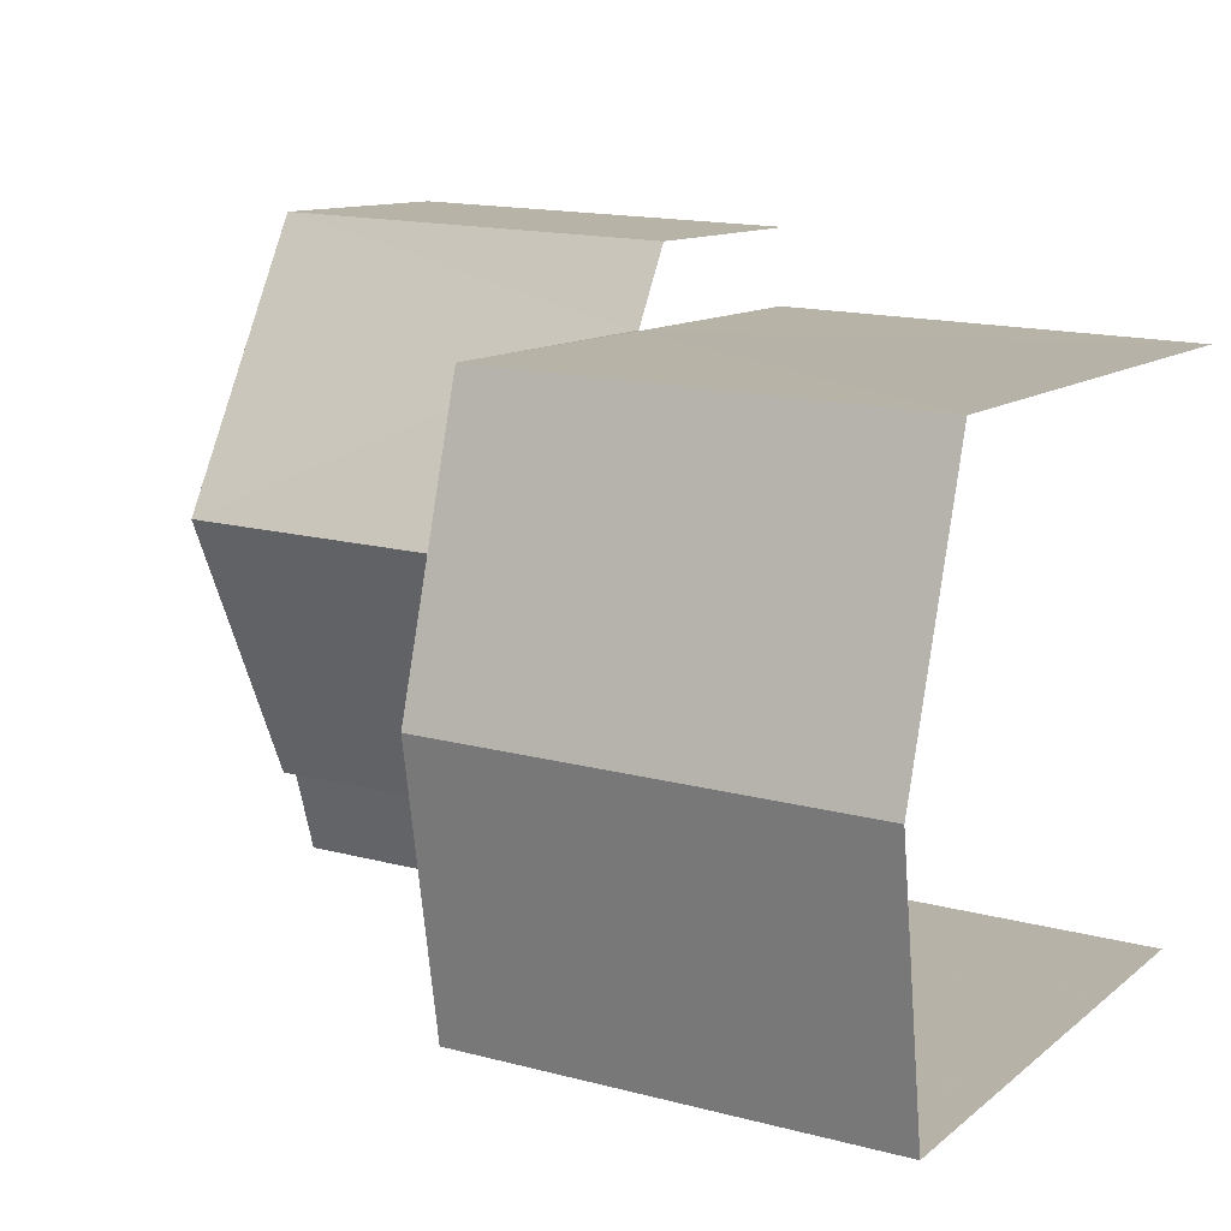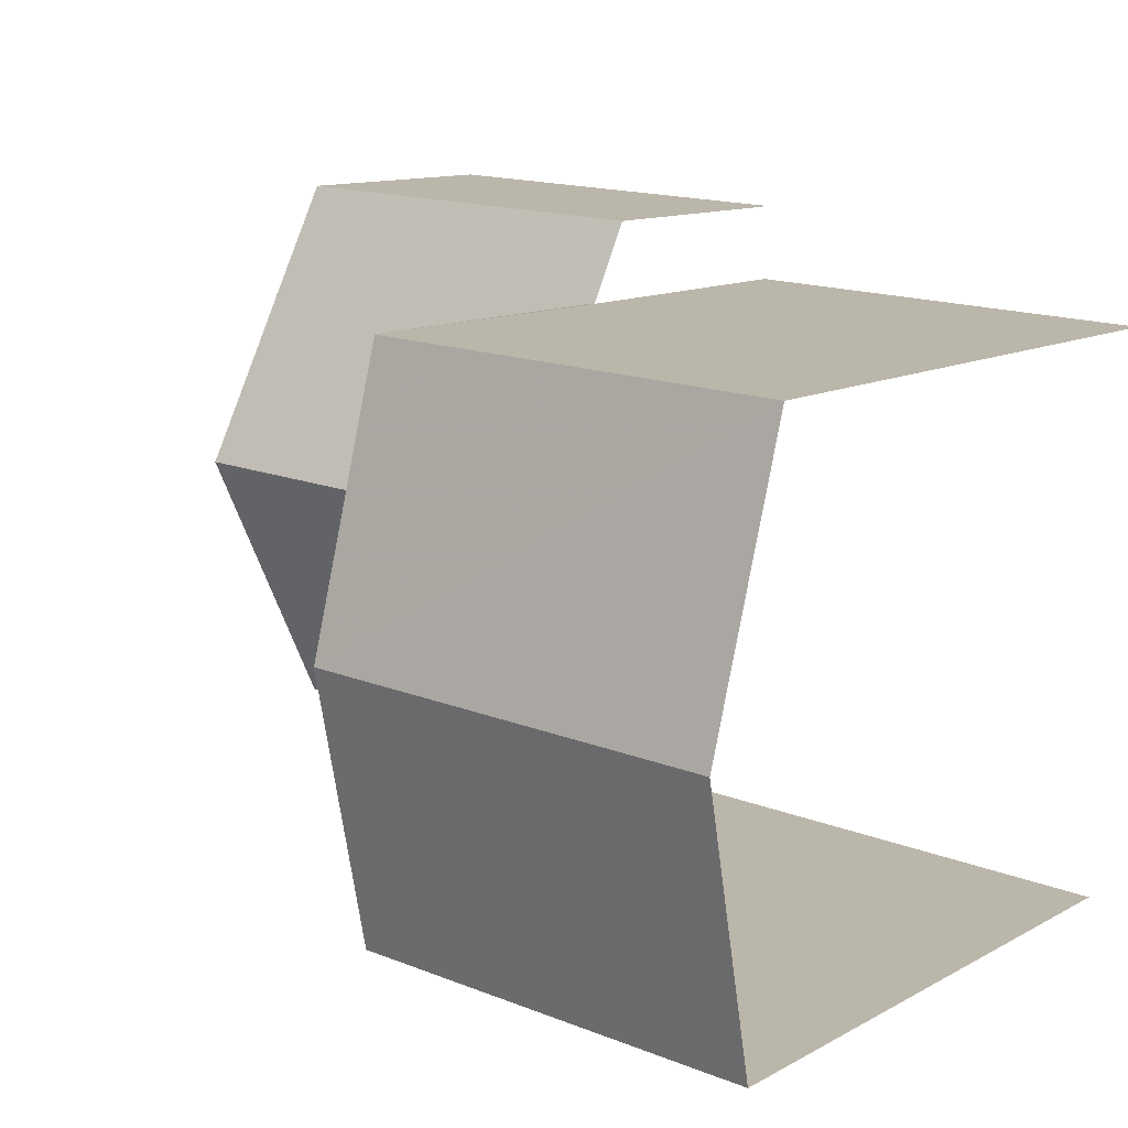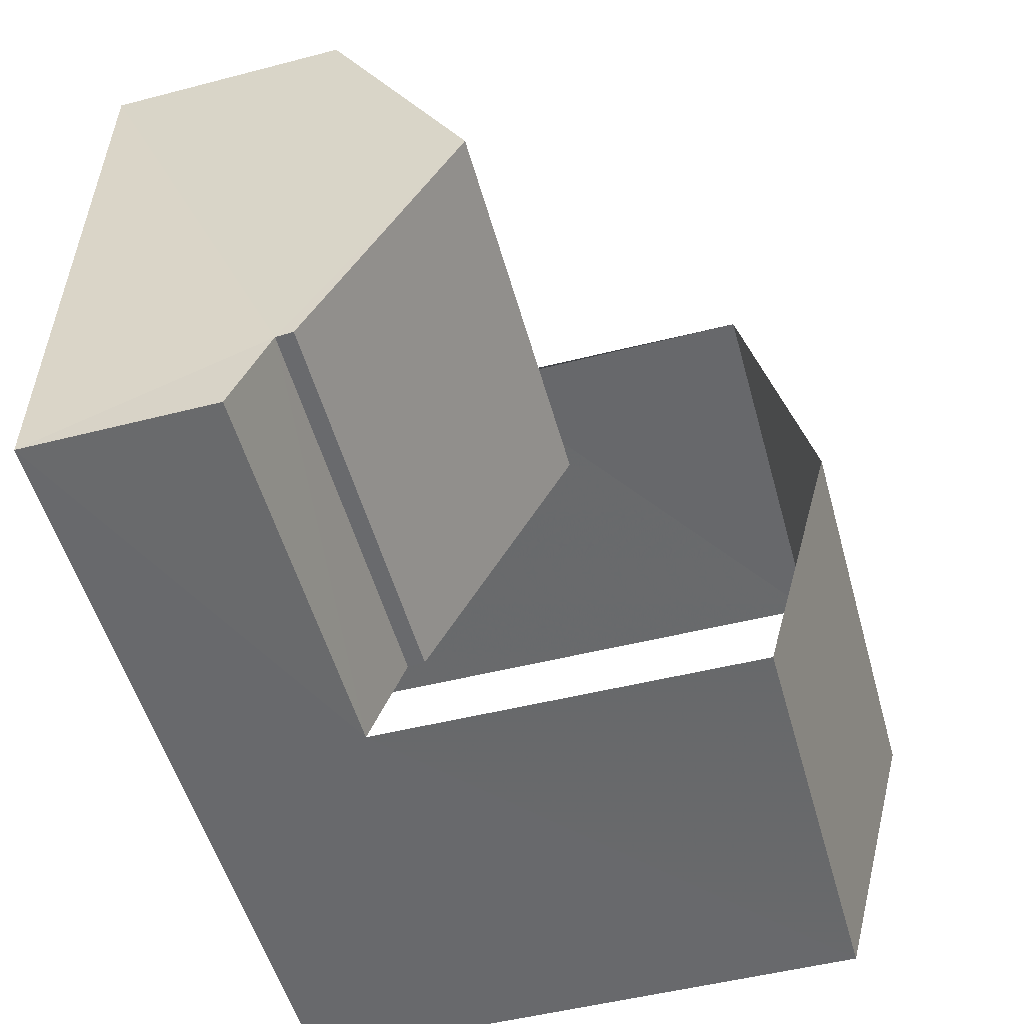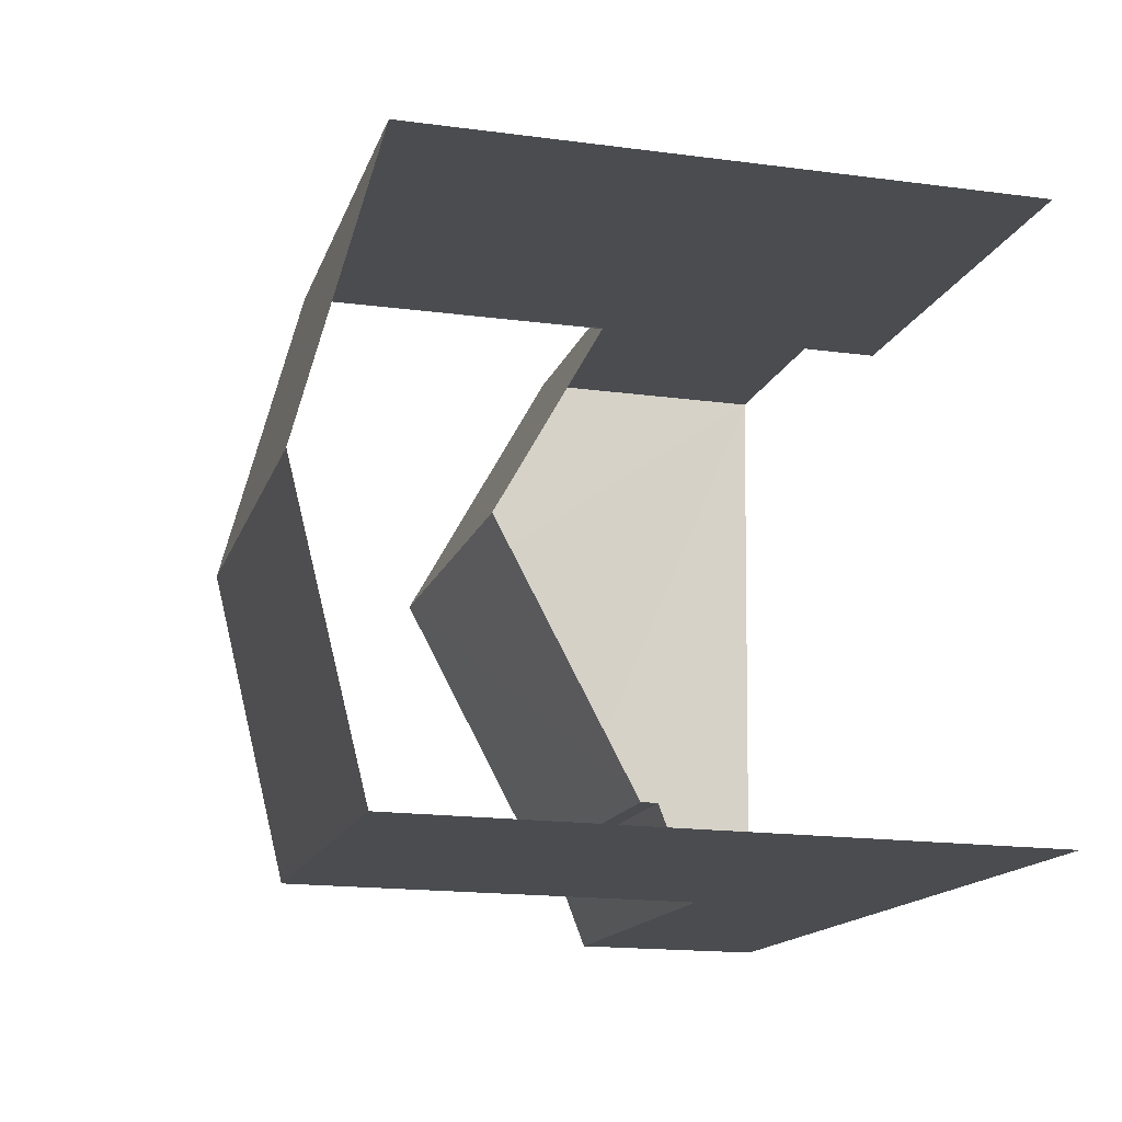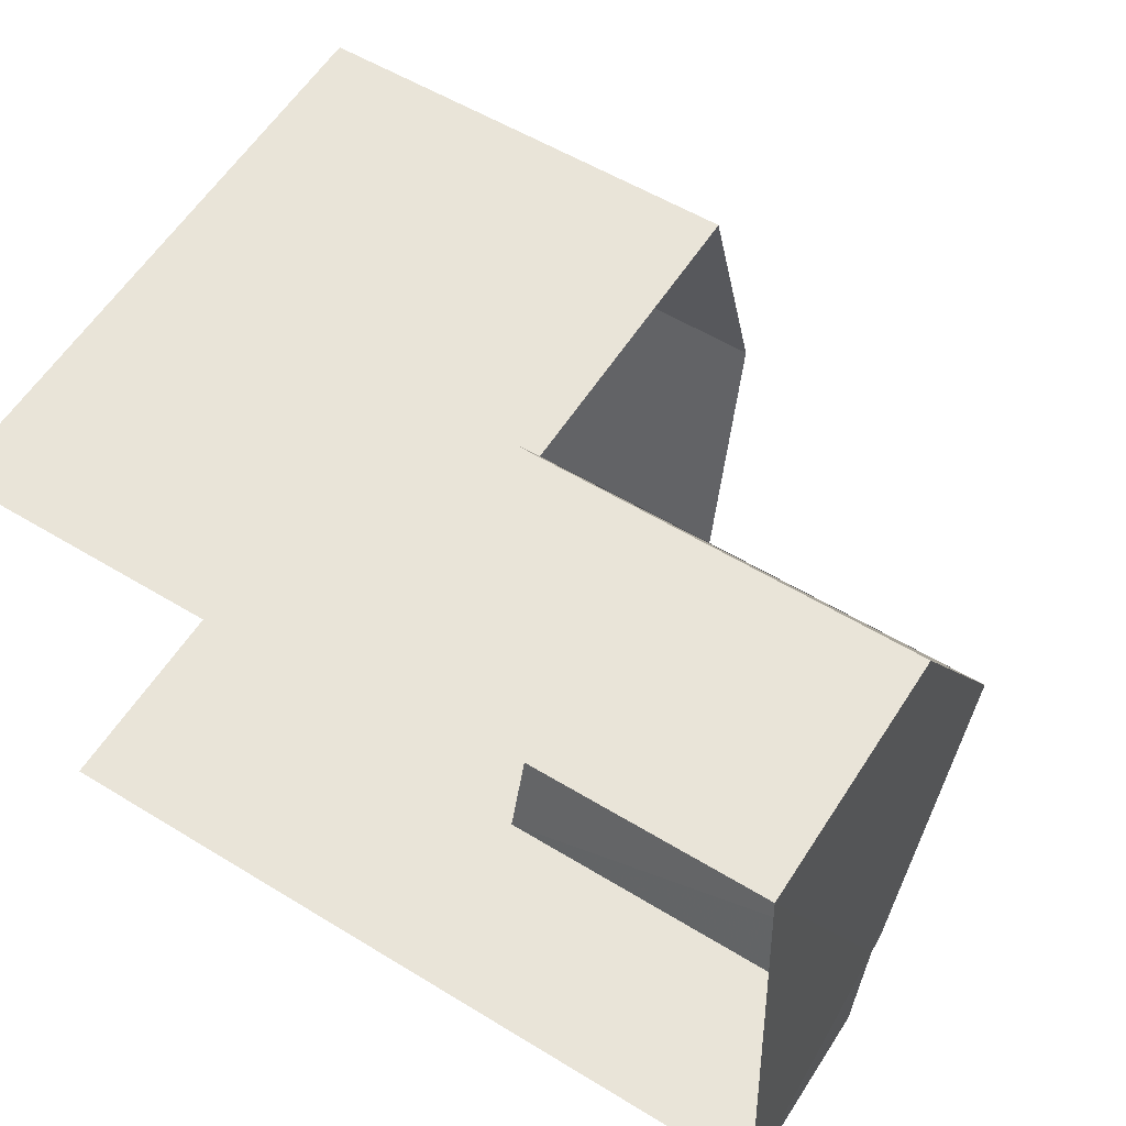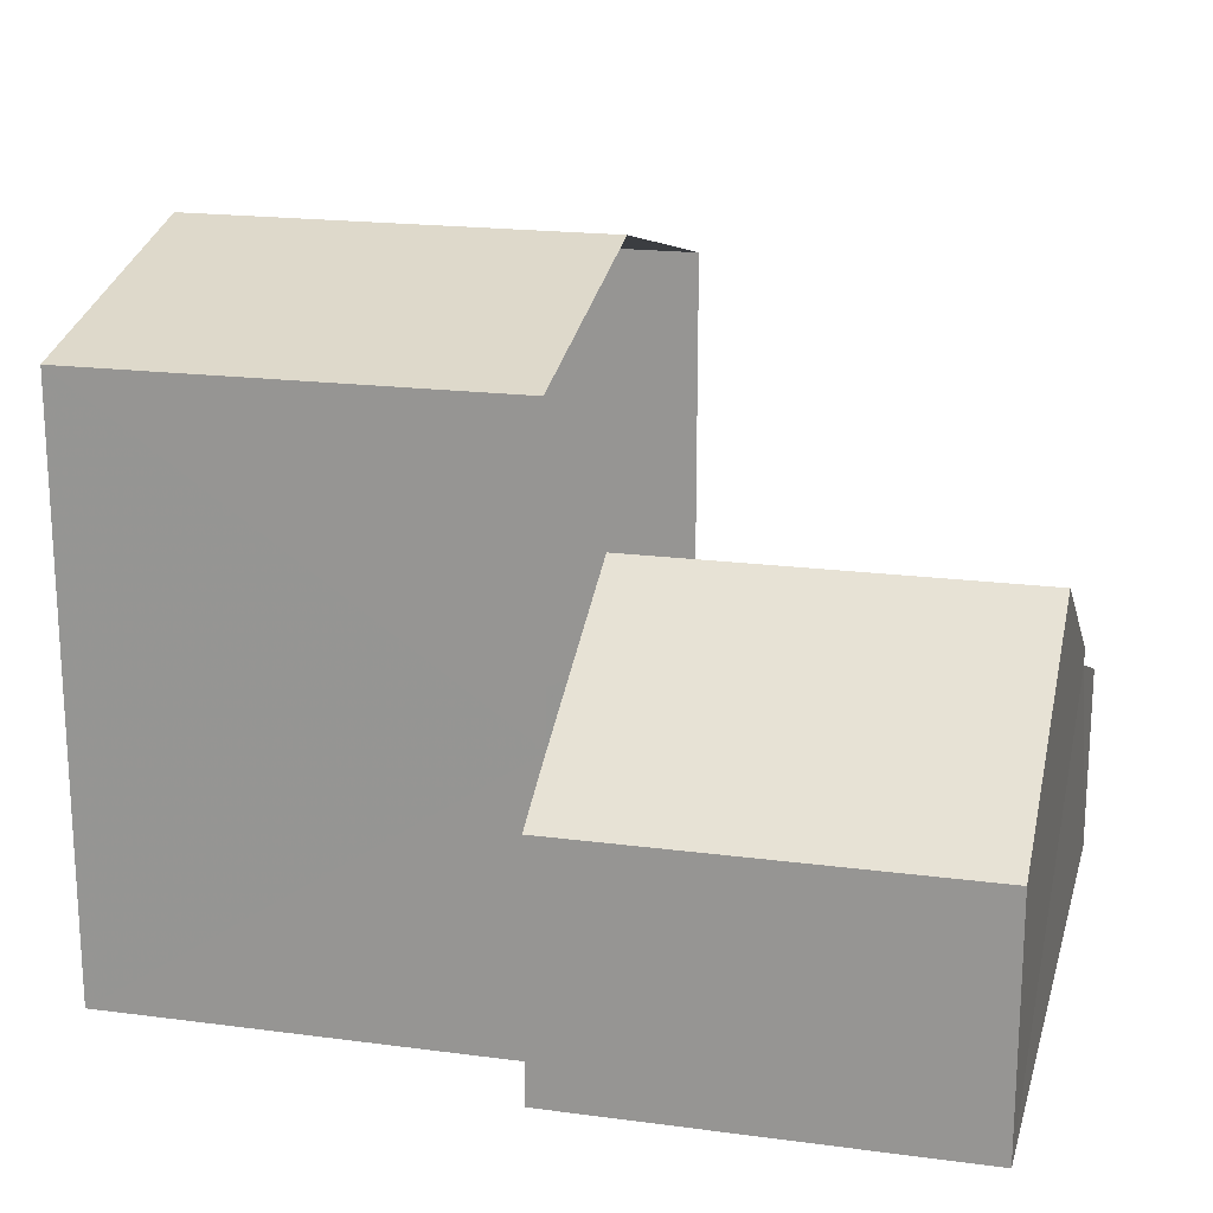
<metadata>
{"format":"obj","ext":"obj","renderer":"f3d","projection":"perspective","resolution":1024,"background":"white","views":[{"elev":11.3,"azim":28.6,"up":"+Y"},{"elev":12.4,"azim":39.0,"up":"+Y"},{"elev":-50.5,"azim":-74.5,"up":"+Y"},{"elev":-17.0,"azim":75.2,"up":"+Y"},{"elev":59.7,"azim":-147.2,"up":"+Y"},{"elev":19.0,"azim":-168.2,"up":"+Z"}]}
</metadata>
<code>
v -3.736e+05 -1.051e+05 21.66
v -3.736e+05 -1.051e+05 21.67
v -3.736e+05 -1.051e+05 21.67
v -3.736e+05 -1.051e+05 21.67
v -3.736e+05 -1.051e+05 21.67
v -3.736e+05 -1.051e+05 21.66
v -3.736e+05 -1.051e+05 24.48
v -3.736e+05 -1.051e+05 24.03
v -3.736e+05 -1.051e+05 24.03
v -3.736e+05 -1.051e+05 24.48
v -3.736e+05 -1.051e+05 29.79
v -3.736e+05 -1.051e+05 28.9
v -3.736e+05 -1.051e+05 29.79
v -3.736e+05 -1.051e+05 28.9
v -3.736e+05 -1.051e+05 28.89
v -3.736e+05 -1.051e+05 28.89
v -3.736e+05 -1.051e+05 26.55
v -3.736e+05 -1.051e+05 25.2
v -3.736e+05 -1.051e+05 24.69
v -3.736e+05 -1.051e+05 24.69
v -3.736e+05 -1.051e+05 26.55
v -3.736e+05 -1.051e+05 25.2
v -3.736e+05 -1.051e+05 24.7
v -3.736e+05 -1.051e+05 24.7
f 1 2 3
f 2 4 3
f 3 5 6
f 3 4 5
f 12 2 13
f 2 1 13
f 1 15 13
f 20 22 3
f 6 20 3
f 16 18 21
f 16 21 11
f 21 14 11
f 10 9 23
f 23 9 14
f 21 23 14
f 7 8 9
f 10 7 9
f 11 12 13
f 11 14 12
f 15 16 11
f 13 15 11
f 17 18 19
f 19 18 20
f 17 21 18
f 20 18 22
f 23 17 24
f 23 21 17
f 19 5 17
f 24 17 7
f 7 5 4
f 7 4 8
f 17 5 7
f 12 9 2
f 2 9 4
f 12 14 9
f 4 9 8
f 1 22 15
f 15 22 16
f 1 3 22
f 16 22 18
f 10 23 24
f 7 10 24
f 19 6 5
f 19 20 6

</code>
